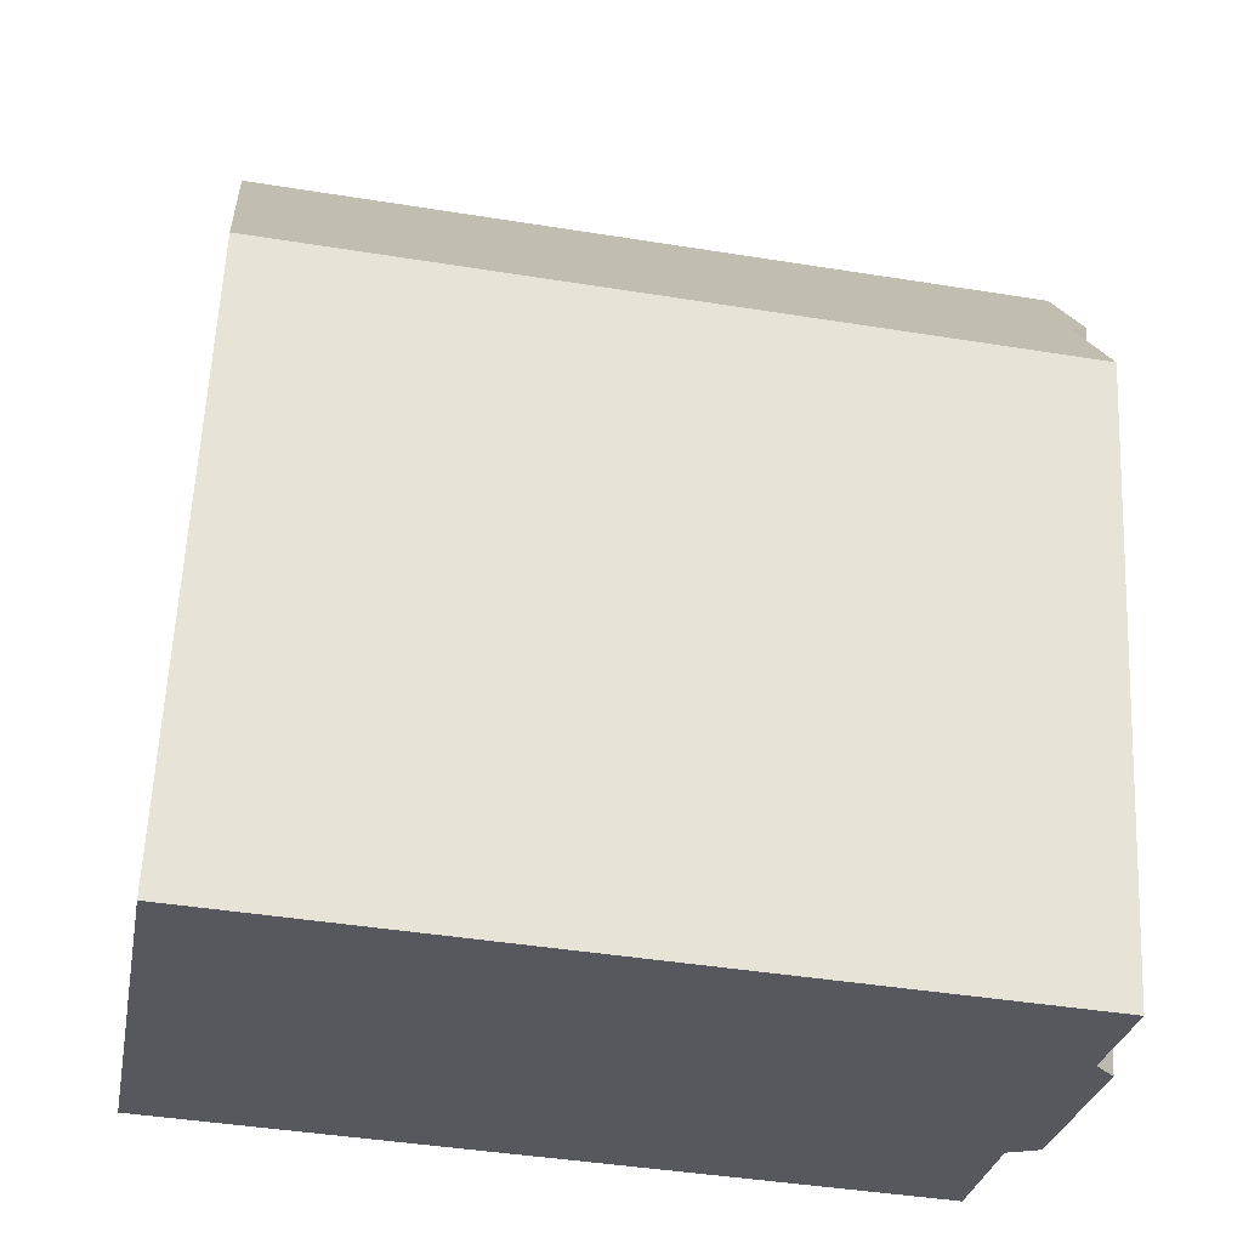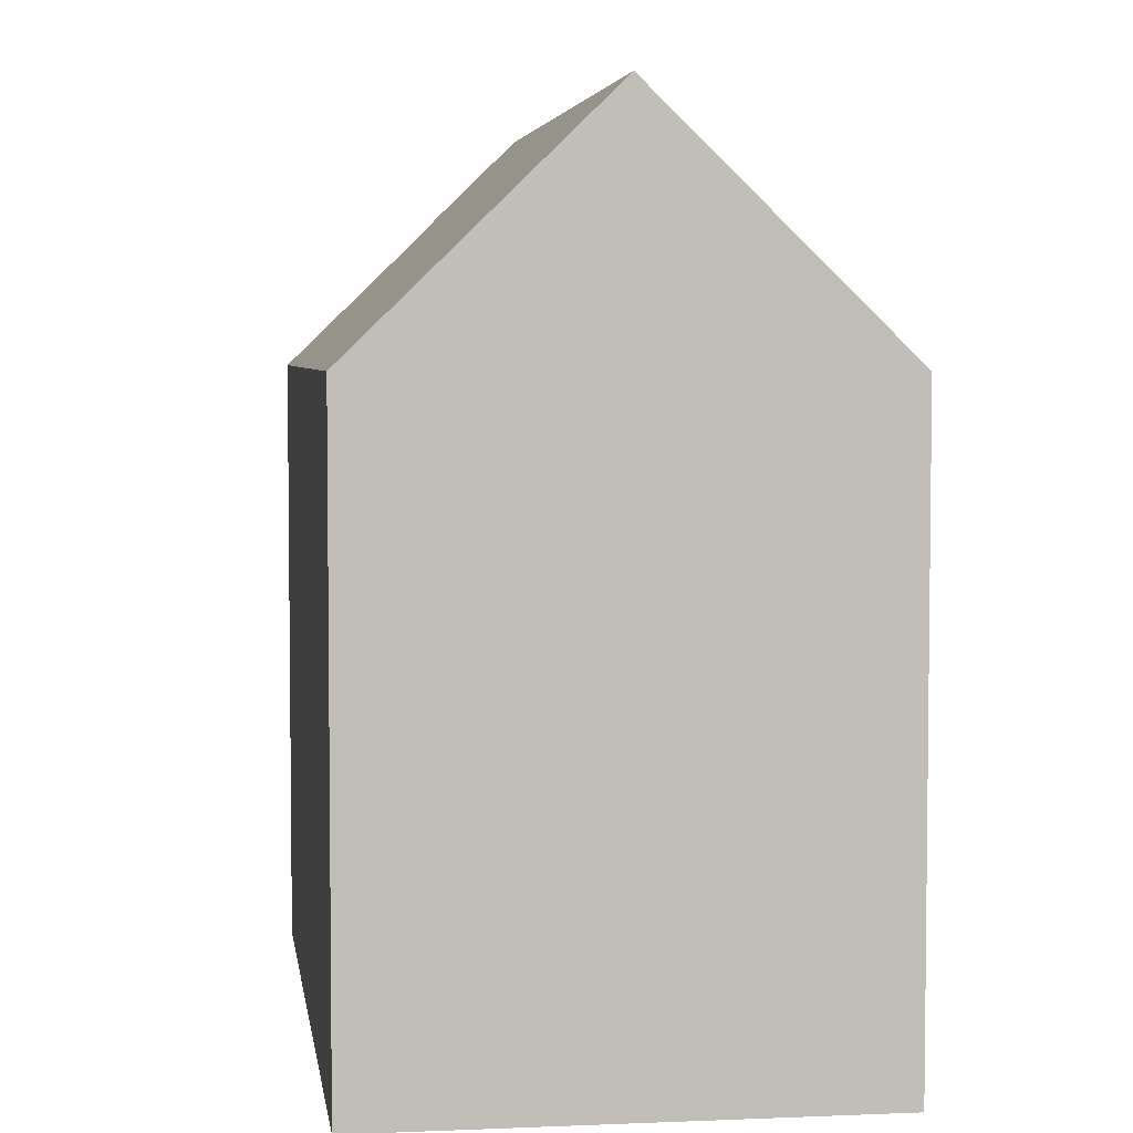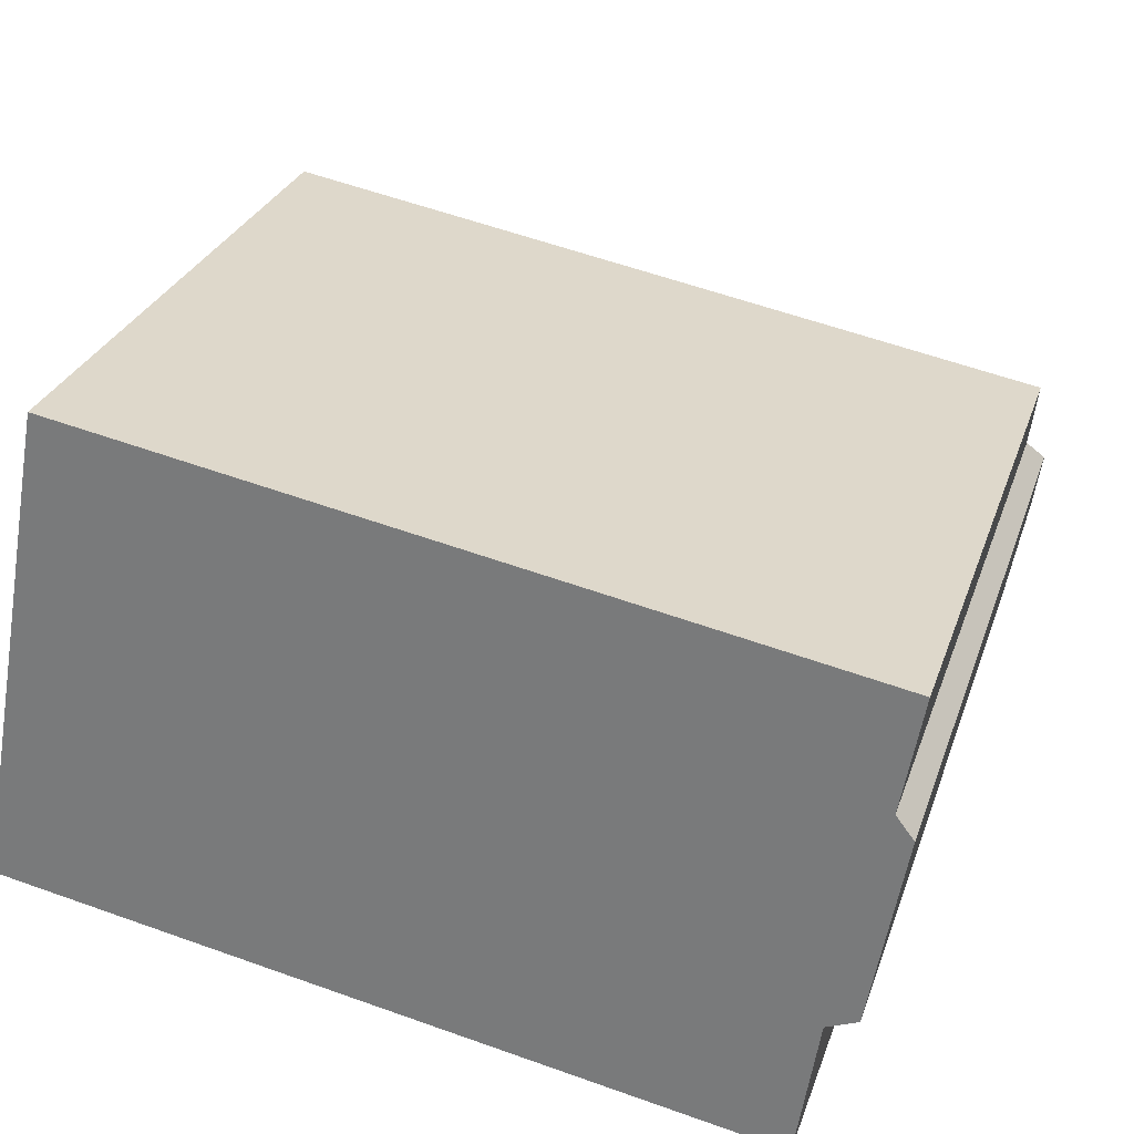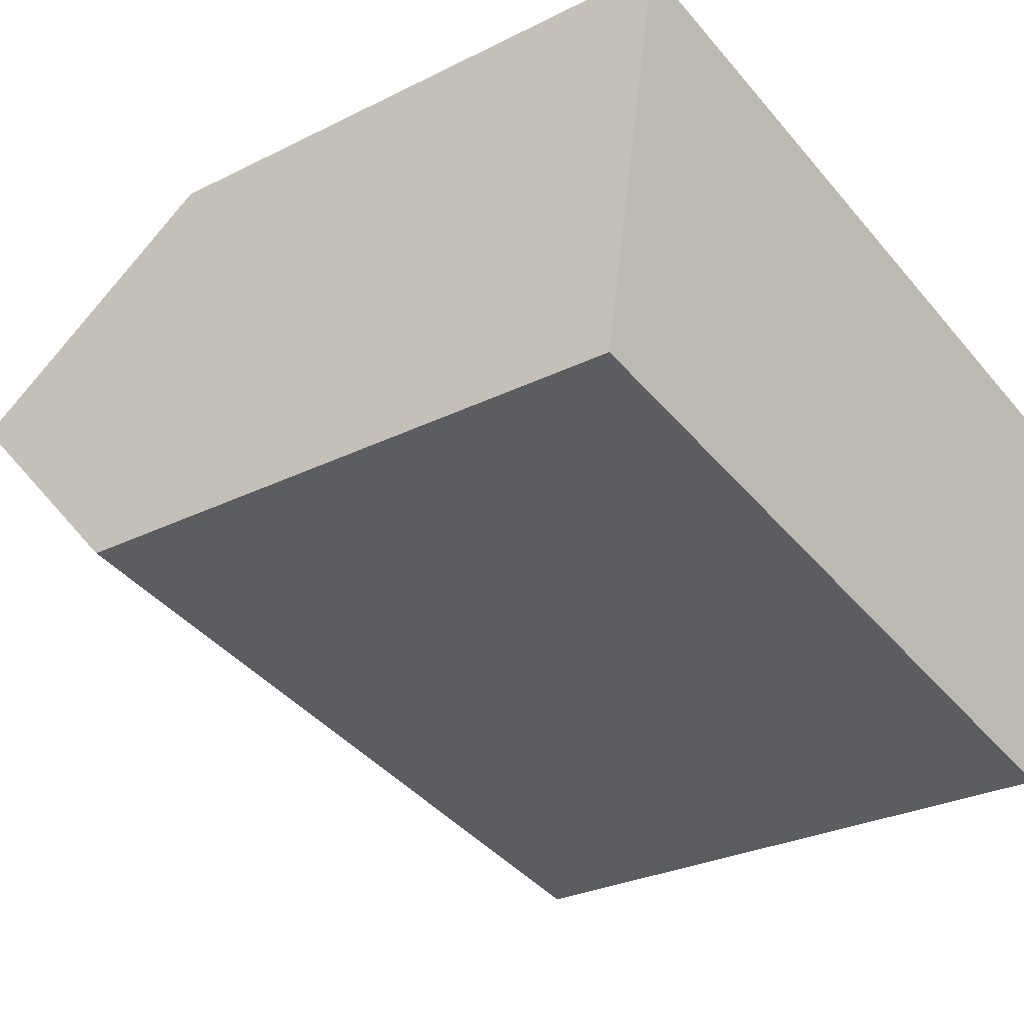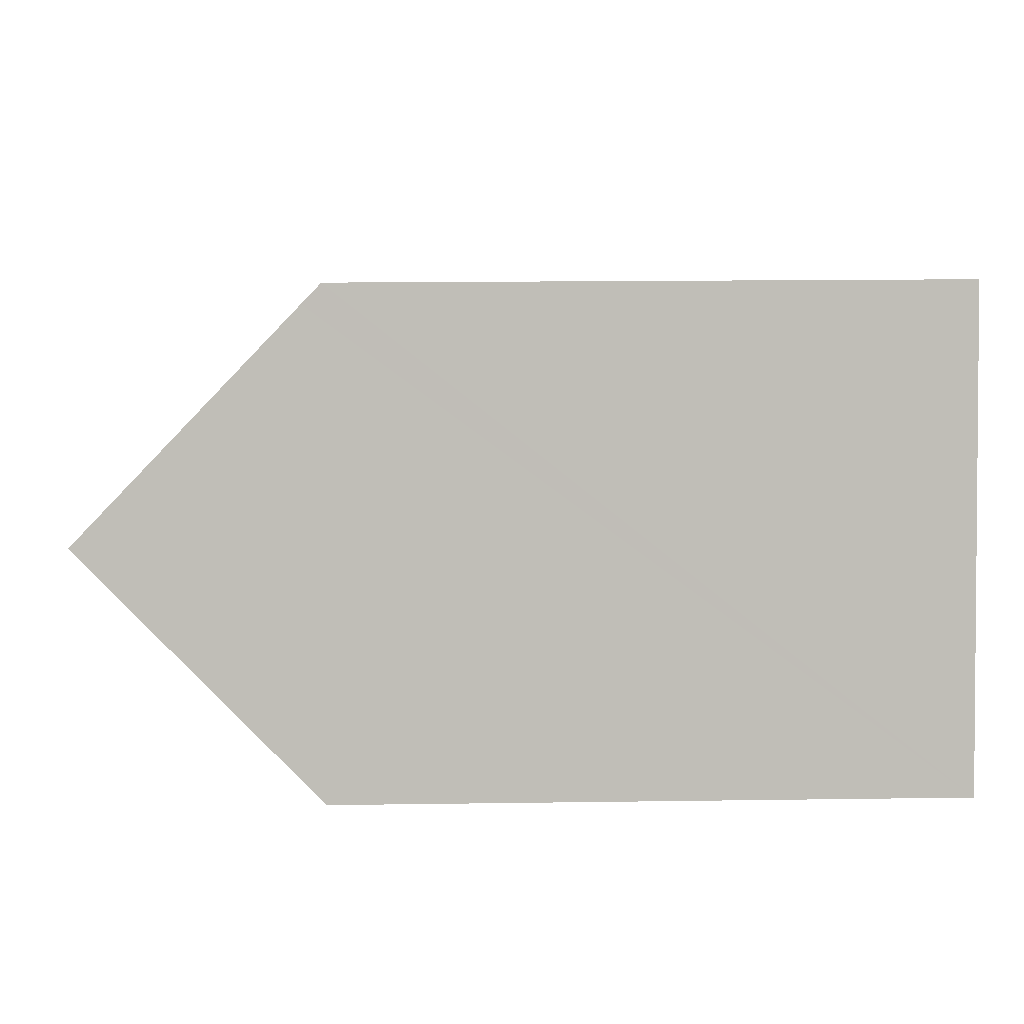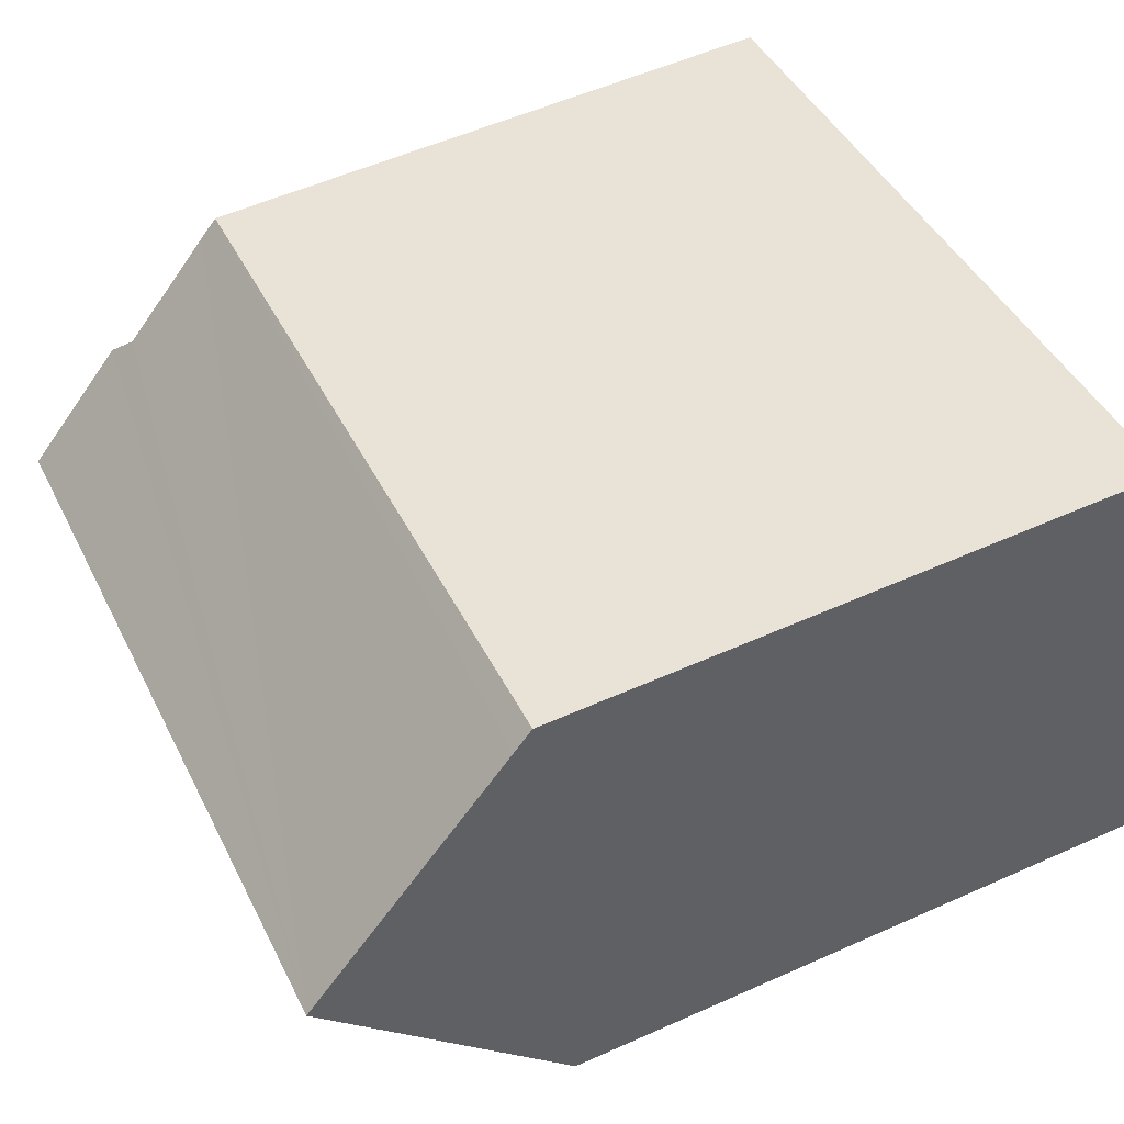
<metadata>
{"format":"obj","ext":"obj","renderer":"f3d","projection":"perspective","resolution":1024,"background":"white","views":[{"elev":61.1,"azim":2.7,"up":"+Z"},{"elev":4.6,"azim":-87.4,"up":"+Y"},{"elev":28.3,"azim":17.0,"up":"+Z"},{"elev":-28.4,"azim":-53.0,"up":"+Z"},{"elev":15.0,"azim":-91.8,"up":"+Z"},{"elev":54.8,"azim":-115.3,"up":"+Z"}]}
</metadata>
<code>
v  1.016 19.7 5.569
v  19.74 17.23 4.693
v  19.28 19.7 2.193
v  19.33 16.8 5.225
v  19.74 14.61 7.441
v  19.82 14.19 7.87
v  1.953 14.63 10.71
v  2.034 14.19 11.16
v  10.03 14.18 -1.873
v  18.21 17.41 -0.009
v  17.69 14.17 -3.303
v  18.93 17.81 0.283
v  8.346 14.19 -1.559
v  0 14.2 8.697e-16
v  17.69 2.023e-16 -3.303
v  10.03 1.147e-16 -1.873
v  0 0 0
v  8.346 9.546e-17 -1.559
v  18.93 -1.733e-17 0.283
v  18.21 5.511e-19 -0.009
v  1.016 -3.41e-16 5.569
v  2.034 -6.832e-16 11.16
v  1.953 -6.557e-16 10.71
v  19.82 -4.819e-16 7.87
v  19.33 -3.199e-16 5.225
v  19.74 -4.556e-16 7.441
v  19.74 -2.874e-16 4.693
v  19.28 -1.343e-16 2.193
g defaultobject
f 1 2 3
f 2 1 4
f 4 1 5
f 5 1 6
f 6 1 7
f 6 7 8
f 9 10 11
f 10 3 12
f 3 10 1
f 1 10 9
f 1 9 13
f 1 13 14
f 15 9 11
f 9 15 13
f 13 15 14
f 14 15 16
f 14 16 17
f 17 16 18
f 19 10 12
f 10 19 20
f 14 7 1
f 7 14 17
f 7 17 8
f 8 17 21
f 8 21 22
f 22 21 23
f 22 6 8
f 6 22 24
f 5 25 4
f 25 5 6
f 25 6 24
f 25 24 26
f 2 12 3
f 12 2 27
f 12 27 19
f 19 27 28
f 20 11 10
f 11 20 15
f 4 27 2
f 27 4 25
f 22 26 24
f 26 22 25
f 25 22 19
f 19 22 20
f 20 22 15
f 15 22 16
f 16 22 18
f 18 22 23
f 18 23 21
f 18 21 17
f 25 28 27
f 28 25 19

</code>
